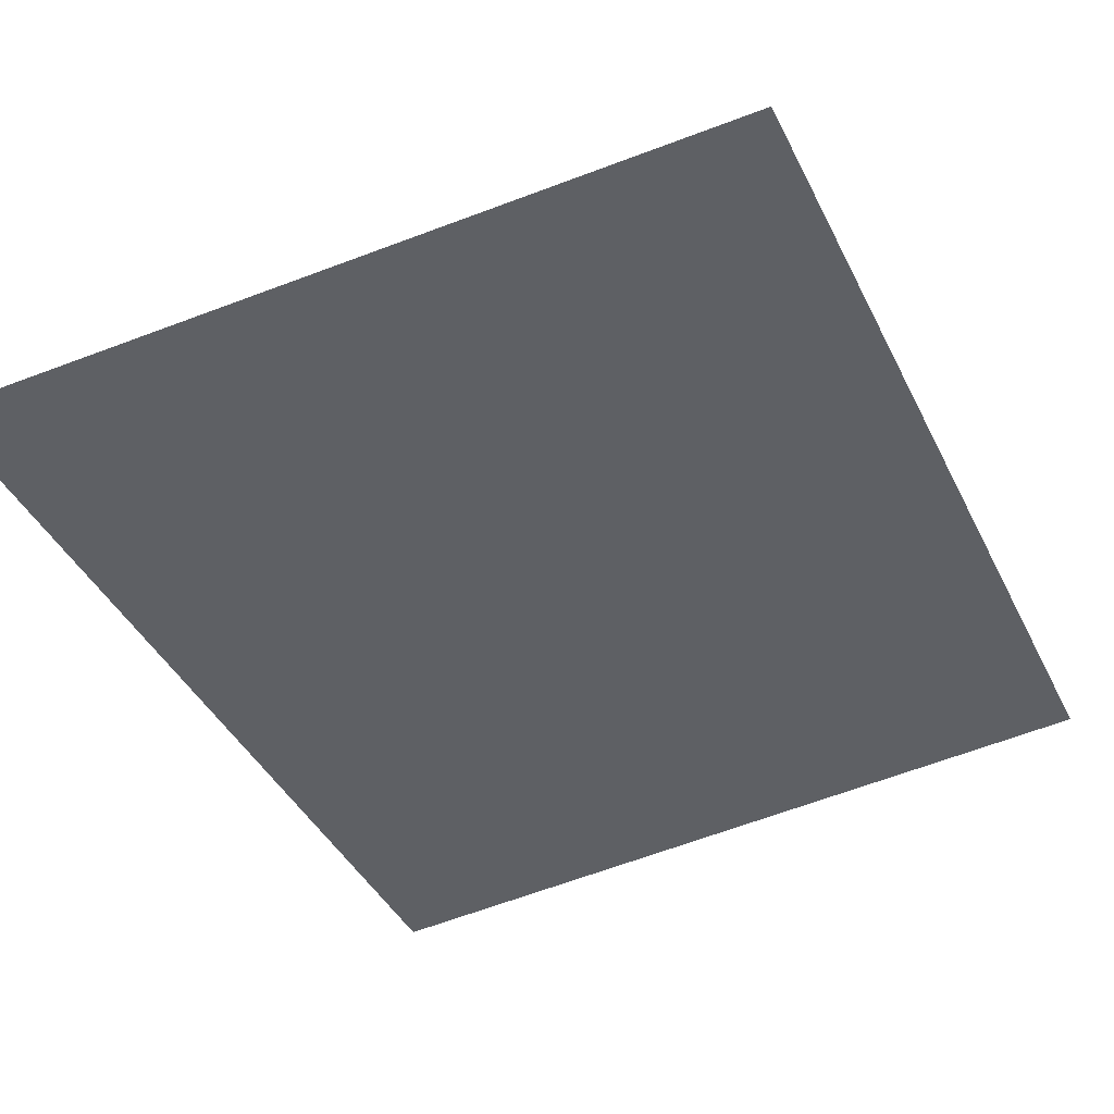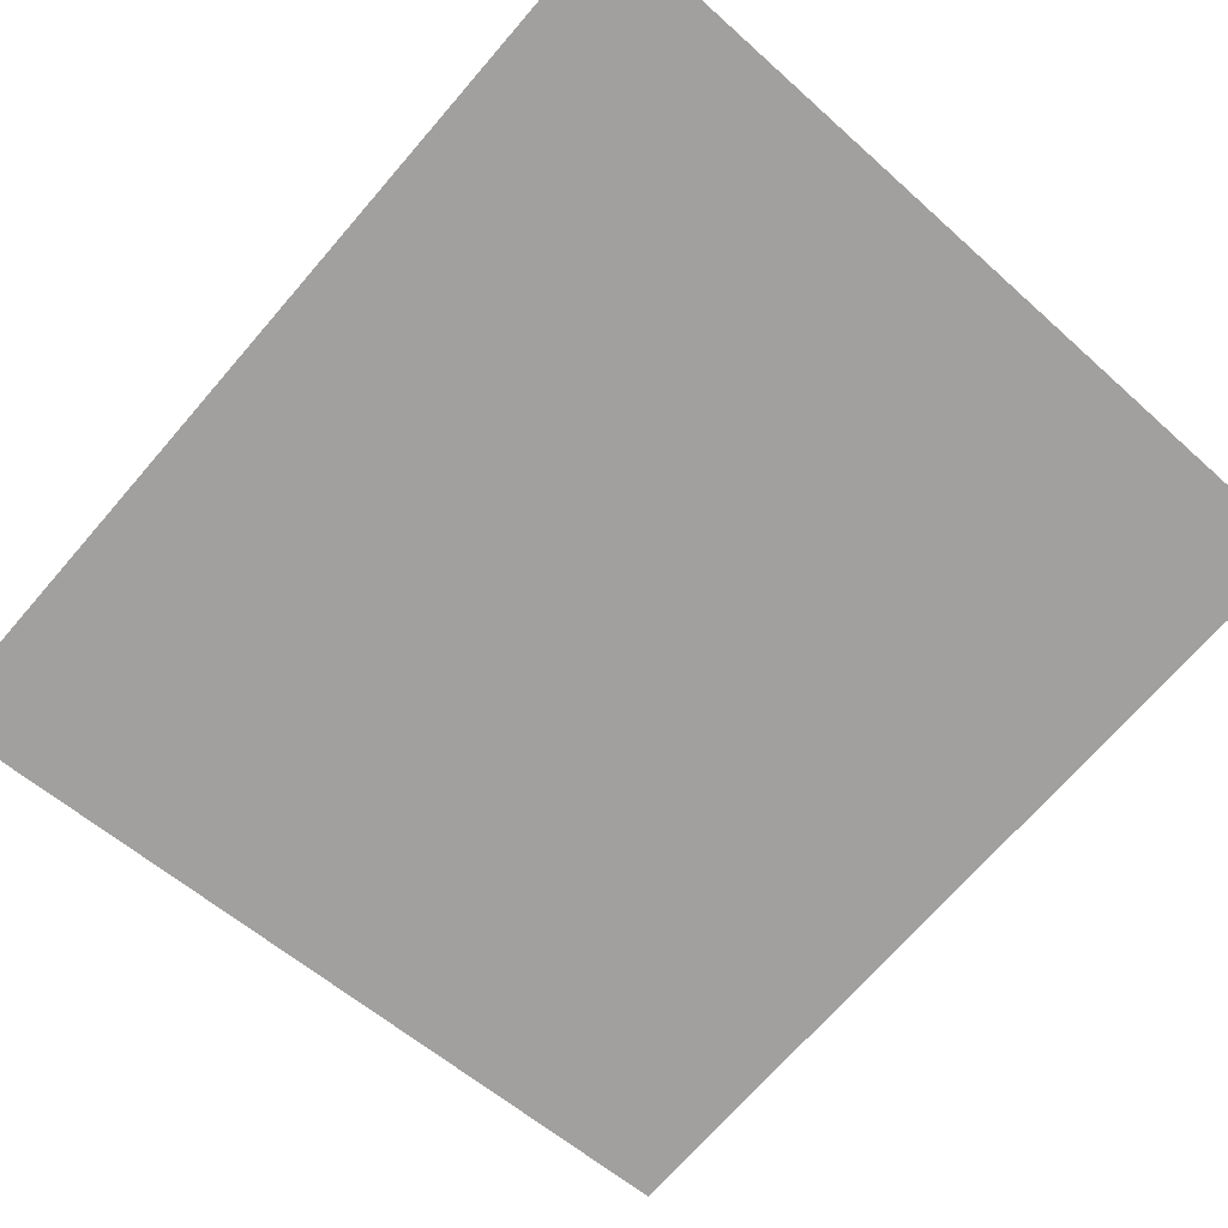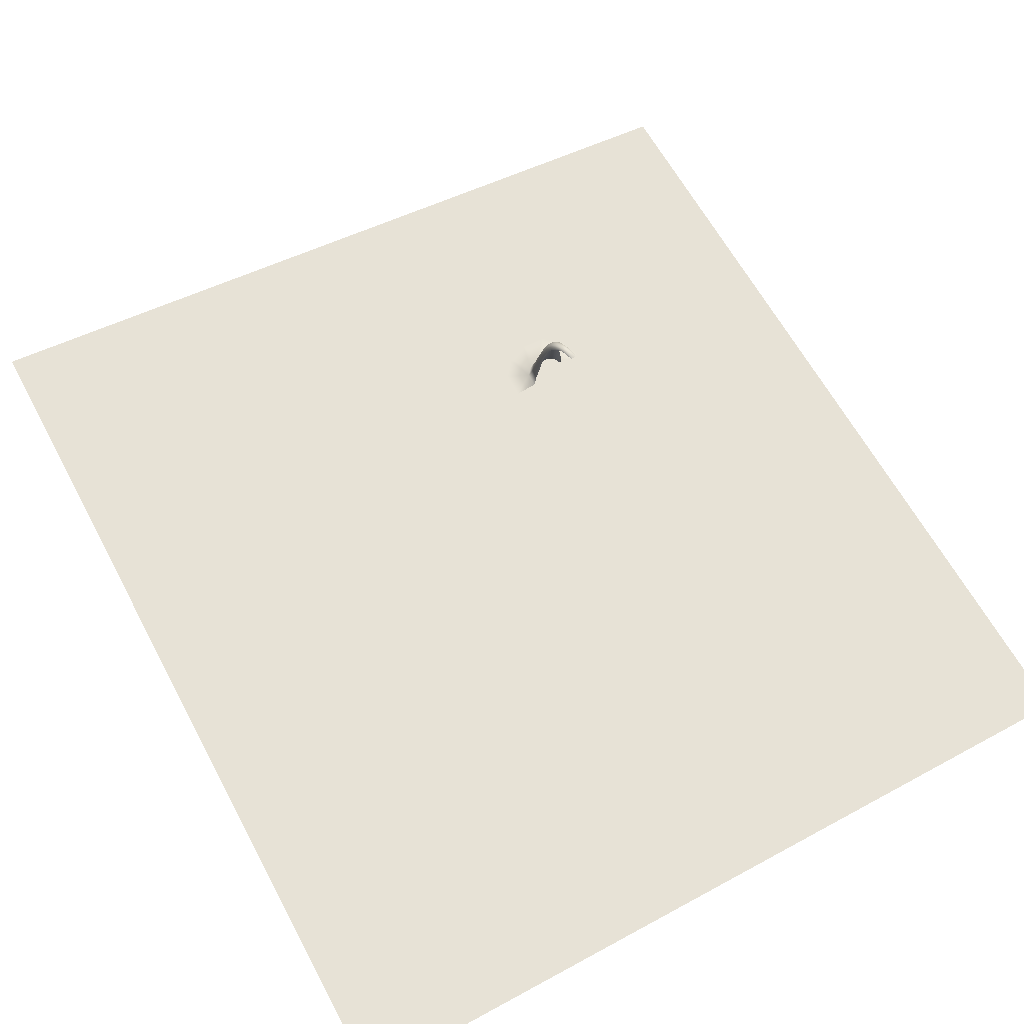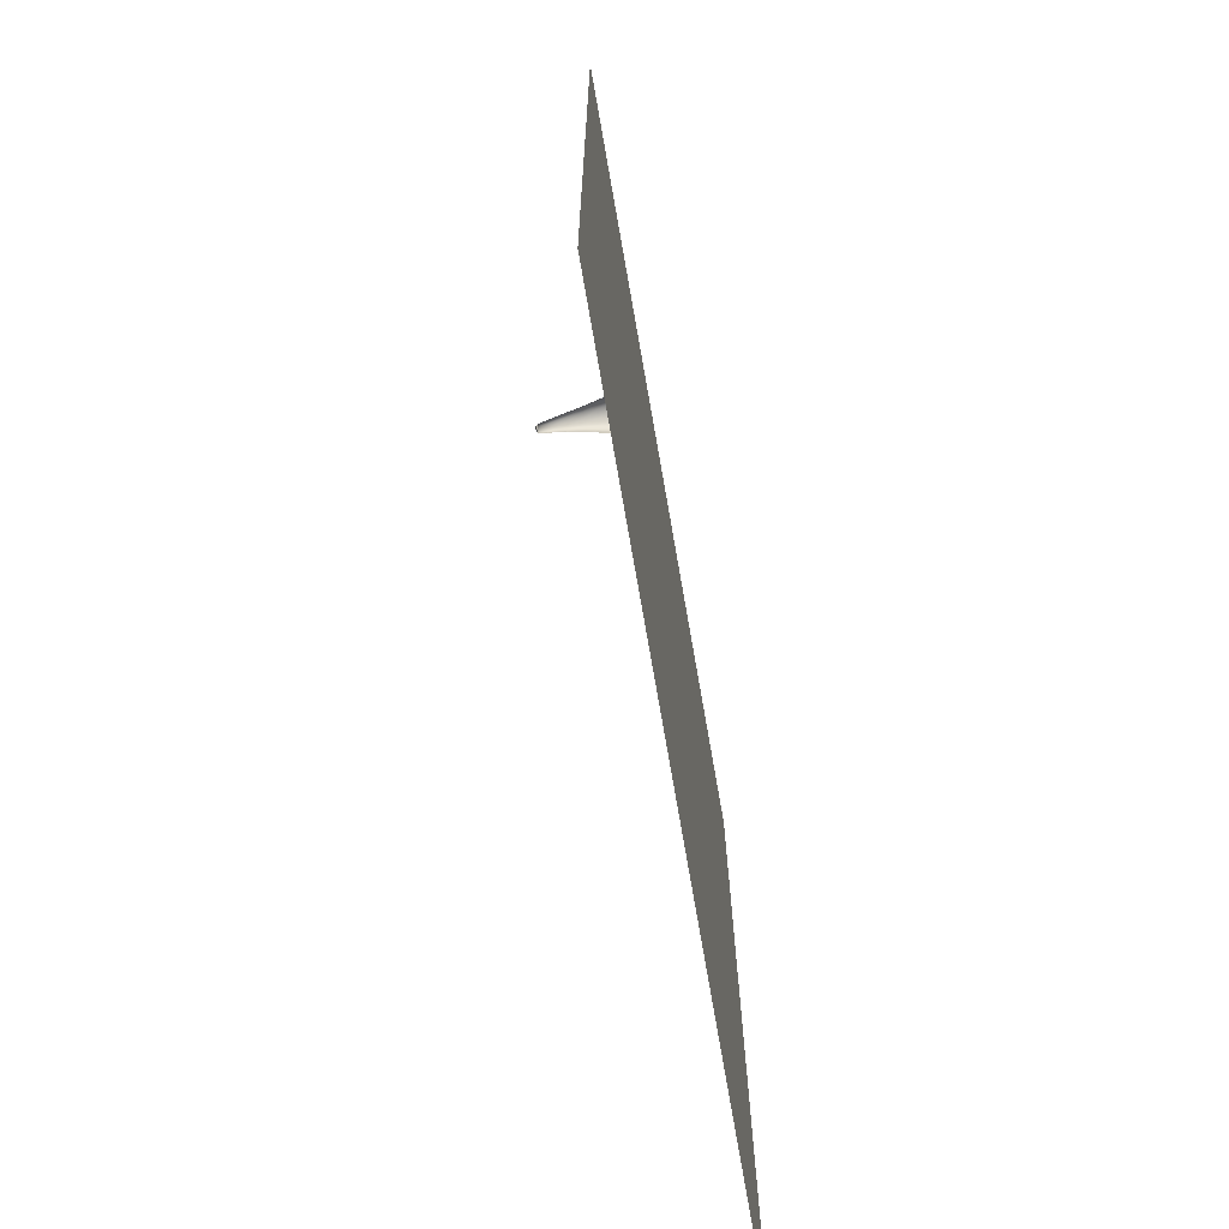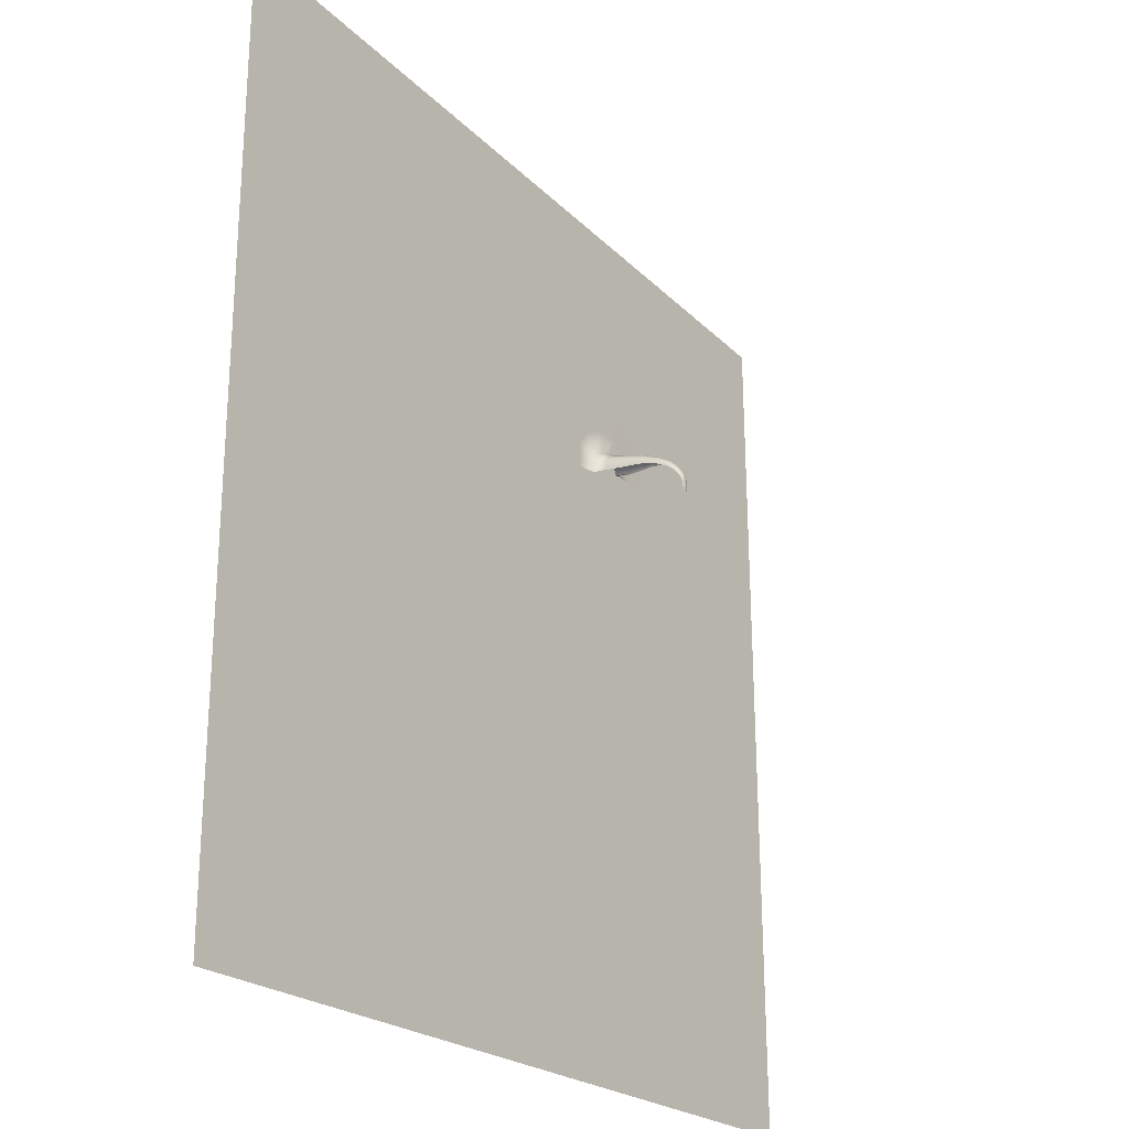
<metadata>
{"format":"obj","ext":"obj","renderer":"f3d","projection":"perspective","resolution":1024,"background":"white","views":[{"elev":-43.1,"azim":-154.6,"up":"+Y"},{"elev":-71.8,"azim":139.0,"up":"+Y"},{"elev":63.1,"azim":151.9,"up":"+Y"},{"elev":-70.8,"azim":-80.2,"up":"+Z"},{"elev":-24.3,"azim":125.8,"up":"+Z"}]}
</metadata>
<code>
g default
v 2558 -201.8 -1669
v 1.486e+04 -201.8 -872.3
v 2465 -201.8 -1.484e+04
v 1.488e+04 -201.8 -1.501e+04
g ju_water_jungle2_coude_waterfall
f 3 1 4
f 2 4 1
g default
v 6986 -184.6 -5616
v 6354 -184.7 -5428
v 6423 -184.7 -5299
v 6560 -184.6 -5220
v 6728 -184.6 -5214
v 6882 -184.6 -5280
v 6981 -184.6 -5403
v 6958 47.61 -5629
v 6392 46.33 -5494
v 6457 48.33 -5367
v 6579 51.75 -5305
v 6727 53.42 -5305
v 6861 51.96 -5367
v 6946 49.16 -5473
v 6891 313.5 -5634
v 6436 316.8 -5517
v 6494 315.8 -5403
v 6597 315.3 -5361
v 6717 315.1 -5370
v 6824 314.6 -5428
v 6887 313.9 -5518
v 6828 582.3 -5630
v 6493 557 -5545
v 6532 565.6 -5461
v 6607 573.3 -5432
v 6697 578 -5440
v 6777 580.4 -5485
v 6825 582 -5554
v 6774 821.7 -5680
v 6528 781 -5583
v 6555 794.5 -5543
v 6609 807.1 -5526
v 6676 815.5 -5536
v 6735 820.1 -5572
v 6771 822.4 -5625
v 6735 981.8 -5746
v 6546 950.9 -5670
v 6567 963.5 -5639
v 6609 975.3 -5626
v 6659 983.1 -5634
v 6705 986.5 -5663
v 6733 986 -5704
v 6706 1075 -5818
v 6547 1055 -5758
v 6565 1070 -5736
v 6600 1082 -5728
v 6641 1090 -5735
v 6679 1090 -5757
v 6703 1085 -5787
v 6681 1133 -5886
v 6542 1120 -5837
v 6557 1138 -5826
v 6586 1152 -5825
v 6621 1159 -5832
v 6653 1157 -5848
v 6675 1147 -5867
v 6659 1166 -5945
v 6535 1158 -5903
v 6547 1176 -5901
v 6572 1189 -5904
v 6602 1195 -5912
v 6630 1192 -5924
v 6651 1182 -5935
v 6644 1178 -5987
v 6528 1172 -5948
v 6538 1189 -5953
v 6560 1200 -5960
v 6587 1205 -5970
v 6614 1202 -5978
v 6635 1193 -5984
v 6632 1181 -6023
v 6520 1176 -5986
v 6529 1190 -5995
v 6549 1200 -6006
v 6575 1204 -6016
v 6600 1201 -6023
v 6622 1193 -6025
v 6618 1181 -6066
v 6511 1177 -6031
v 6518 1189 -6043
v 6537 1197 -6055
v 6561 1200 -6065
v 6586 1198 -6071
v 6607 1191 -6071
v 6602 1177 -6114
v 6499 1174 -6081
v 6506 1183 -6092
v 6524 1189 -6104
v 6547 1191 -6114
v 6571 1190 -6119
v 6591 1185 -6119
v 6588 1170 -6154
v 6489 1168 -6122
v 6495 1175 -6133
v 6512 1179 -6145
v 6534 1180 -6154
v 6558 1179 -6159
v 6578 1176 -6159
v 5641 -185 -5495
v 5703 -184.8 -4866
v 6285 -184.5 -4485
v 6838 -184.4 -4463
v 7347 -184.5 -4682
v 7782 -184.6 -5172
v 7700 -184.7 -5713
v 6031 -184.8 -5418
v 6129 -184.7 -5101
v 6422 -184.6 -4853
v 6783 -184.5 -4838
v 7114 -184.5 -4981
v 7328 -184.6 -5244
v 7333 -184.7 -5645
g waterfall01_jungle2FBXASC0452_waterfall
f 6 14 13
f 6 7 14
f 7 15 14
f 7 8 15
f 8 16 15
f 8 9 16
f 9 17 16
f 9 10 17
f 10 18 17
f 10 11 18
f 11 12 18
f 11 5 12
f 13 21 20
f 13 14 21
f 14 22 21
f 14 15 22
f 15 23 22
f 15 16 23
f 16 24 23
f 16 17 24
f 17 25 24
f 17 18 25
f 18 19 25
f 18 12 19
f 20 28 27
f 20 21 28
f 21 29 28
f 21 22 29
f 22 30 29
f 22 23 30
f 23 31 30
f 23 24 31
f 24 32 31
f 24 25 32
f 25 26 32
f 25 19 26
f 27 35 34
f 27 28 35
f 28 36 35
f 28 29 36
f 29 37 36
f 29 30 37
f 30 38 37
f 30 31 38
f 31 39 38
f 31 32 39
f 32 33 39
f 32 26 33
f 34 42 41
f 34 35 42
f 35 43 42
f 35 36 43
f 36 44 43
f 36 37 44
f 37 45 44
f 37 38 45
f 38 46 45
f 38 39 46
f 39 40 46
f 39 33 40
f 41 49 48
f 41 42 49
f 42 50 49
f 42 43 50
f 43 51 50
f 43 44 51
f 44 52 51
f 44 45 52
f 45 53 52
f 45 46 53
f 46 47 53
f 46 40 47
f 48 56 55
f 48 49 56
f 49 57 56
f 49 50 57
f 50 58 57
f 50 51 58
f 51 59 58
f 51 52 59
f 52 60 59
f 52 53 60
f 53 54 60
f 53 47 54
f 55 63 62
f 55 56 63
f 56 64 63
f 56 57 64
f 57 65 64
f 57 58 65
f 58 66 65
f 58 59 66
f 59 67 66
f 59 60 67
f 60 61 67
f 60 54 61
f 62 70 69
f 62 63 70
f 63 71 70
f 63 64 71
f 64 72 71
f 64 65 72
f 65 73 72
f 65 66 73
f 66 74 73
f 66 67 74
f 67 68 74
f 67 61 68
f 69 77 76
f 69 70 77
f 70 78 77
f 70 71 78
f 71 79 78
f 71 72 79
f 72 80 79
f 72 73 80
f 73 81 80
f 73 74 81
f 74 75 81
f 74 68 75
f 76 84 83
f 76 77 84
f 77 85 84
f 77 78 85
f 78 86 85
f 78 79 86
f 79 87 86
f 79 80 87
f 80 88 87
f 80 81 88
f 81 82 88
f 81 75 82
f 83 91 90
f 83 84 91
f 84 92 91
f 84 85 92
f 85 93 92
f 85 86 93
f 86 94 93
f 86 87 94
f 87 95 94
f 87 88 95
f 88 89 95
f 88 82 89
f 90 98 97
f 90 91 98
f 91 99 98
f 91 92 99
f 92 100 99
f 92 93 100
f 93 101 100
f 93 94 101
f 94 102 101
f 94 95 102
f 95 96 102
f 95 89 96
f 103 104 111
f 111 110 103
f 104 105 112
f 112 111 104
f 105 106 113
f 113 112 105
f 106 107 114
f 114 113 106
f 107 108 115
f 115 114 107
f 11 116 5
f 109 115 108
f 7 6 110
f 8 7 111
f 110 111 7
f 9 8 112
f 111 112 8
f 10 9 113
f 112 113 9
f 11 10 114
f 113 114 10
f 116 11 115
f 114 115 11
f 115 109 116
g default
v 6981 -185.6 -5545
v 6373 -185.6 -5432
v 6435 -185.6 -5325
v 6562 -185.6 -5261
v 6719 -185.6 -5259
v 6866 -185.6 -5318
v 6962 -185.6 -5422
v 6941 52.21 -5592
v 6408 51.32 -5480
v 6467 52.98 -5390
v 6580 55.87 -5341
v 6719 57.28 -5344
v 6846 56.03 -5398
v 6927 53.58 -5489
v 6874 330 -5614
v 6452 332.3 -5490
v 6502 331.8 -5424
v 6596 331.5 -5392
v 6707 331.2 -5404
v 6807 330.8 -5455
v 6868 330.3 -5532
v 6815 593.4 -5628
v 6504 568.2 -5525
v 6538 575.8 -5478
v 6606 583.2 -5457
v 6689 588.2 -5467
v 6764 591.2 -5506
v 6810 593.1 -5565
v 6768 816.5 -5676
v 6535 778 -5585
v 6559 789.2 -5552
v 6609 800.3 -5539
v 6672 808.6 -5550
v 6729 813.7 -5583
v 6764 816.7 -5629
v 6733 968.7 -5736
v 6550 938.4 -5663
v 6570 949.2 -5638
v 6609 959.8 -5628
v 6658 967.5 -5637
v 6702 971.4 -5664
v 6729 971.9 -5700
v 6706 1065 -5807
v 6552 1045 -5749
v 6569 1058 -5731
v 6601 1070 -5726
v 6641 1077 -5734
v 6677 1078 -5754
v 6701 1074 -5781
v 6680 1126 -5875
v 6547 1113 -5828
v 6561 1130 -5820
v 6588 1143 -5821
v 6621 1150 -5829
v 6652 1148 -5843
v 6674 1140 -5860
v 6659 1163 -5935
v 6540 1155 -5894
v 6551 1172 -5894
v 6574 1184 -5899
v 6603 1189 -5908
v 6630 1187 -5918
v 6651 1177 -5928
v 6644 1178 -5976
v 6533 1172 -5939
v 6543 1186 -5944
v 6563 1197 -5951
v 6590 1201 -5960
v 6615 1198 -5968
v 6635 1190 -5974
v 6632 1182 -6012
v 6526 1177 -5977
v 6534 1189 -5984
v 6553 1198 -5994
v 6578 1201 -6004
v 6603 1199 -6010
v 6623 1193 -6013
v 6617 1183 -6058
v 6516 1179 -6025
v 6523 1189 -6034
v 6541 1196 -6044
v 6564 1198 -6054
v 6588 1197 -6060
v 6607 1191 -6061
v 6599 1178 -6111
v 6503 1176 -6080
v 6509 1183 -6089
v 6526 1188 -6099
v 6548 1190 -6108
v 6571 1189 -6114
v 6590 1185 -6115
v 6585 1170 -6154
v 6491 1169 -6124
v 6497 1174 -6133
v 6513 1178 -6143
v 6535 1179 -6152
v 6557 1178 -6157
v 6576 1175 -6158
v 6538 1169 -6139
g waterfall02_jungle2FBXASC0452_waterfall
f 118 126 125
f 118 119 126
f 119 127 126
f 119 120 127
f 120 128 127
f 120 121 128
f 121 129 128
f 121 122 129
f 122 130 129
f 122 123 130
f 123 124 130
f 123 117 124
f 125 133 132
f 125 126 133
f 126 134 133
f 126 127 134
f 127 135 134
f 127 128 135
f 128 136 135
f 128 129 136
f 129 137 136
f 129 130 137
f 130 131 137
f 130 124 131
f 132 140 139
f 132 133 140
f 133 141 140
f 133 134 141
f 134 142 141
f 134 135 142
f 135 143 142
f 135 136 143
f 136 144 143
f 136 137 144
f 137 138 144
f 137 131 138
f 139 147 146
f 139 140 147
f 140 148 147
f 140 141 148
f 141 149 148
f 141 142 149
f 142 150 149
f 142 143 150
f 143 151 150
f 143 144 151
f 144 145 151
f 144 138 145
f 146 154 153
f 146 147 154
f 147 155 154
f 147 148 155
f 148 156 155
f 148 149 156
f 149 157 156
f 149 150 157
f 150 158 157
f 150 151 158
f 151 152 158
f 151 145 152
f 153 161 160
f 153 154 161
f 154 162 161
f 154 155 162
f 155 163 162
f 155 156 163
f 156 164 163
f 156 157 164
f 157 165 164
f 157 158 165
f 158 159 165
f 158 152 159
f 160 168 167
f 160 161 168
f 161 169 168
f 161 162 169
f 162 170 169
f 162 163 170
f 163 171 170
f 163 164 171
f 164 172 171
f 164 165 172
f 165 166 172
f 165 159 166
f 167 175 174
f 167 168 175
f 168 176 175
f 168 169 176
f 169 177 176
f 169 170 177
f 170 178 177
f 170 171 178
f 171 179 178
f 171 172 179
f 172 173 179
f 172 166 173
f 174 182 181
f 174 175 182
f 175 183 182
f 175 176 183
f 176 184 183
f 176 177 184
f 177 185 184
f 177 178 185
f 178 186 185
f 178 179 186
f 179 180 186
f 179 173 180
f 181 189 188
f 181 182 189
f 182 190 189
f 182 183 190
f 183 191 190
f 183 184 191
f 184 192 191
f 184 185 192
f 185 193 192
f 185 186 193
f 186 187 193
f 186 180 187
f 188 196 195
f 188 189 196
f 189 197 196
f 189 190 197
f 190 198 197
f 190 191 198
f 191 199 198
f 191 192 199
f 192 200 199
f 192 193 200
f 193 194 200
f 193 187 194
f 195 203 202
f 195 196 203
f 196 204 203
f 196 197 204
f 197 205 204
f 197 198 205
f 198 206 205
f 198 199 206
f 199 207 206
f 199 200 207
f 200 201 207
f 200 194 201
f 202 210 209
f 202 203 210
f 203 211 210
f 203 204 211
f 204 212 211
f 204 205 212
f 205 213 212
f 205 206 213
f 206 214 213
f 206 207 214
f 207 208 214
f 207 201 208
f 215 209 210
f 215 210 211
f 215 211 212
f 215 212 213
f 215 213 214
f 215 214 208

</code>
